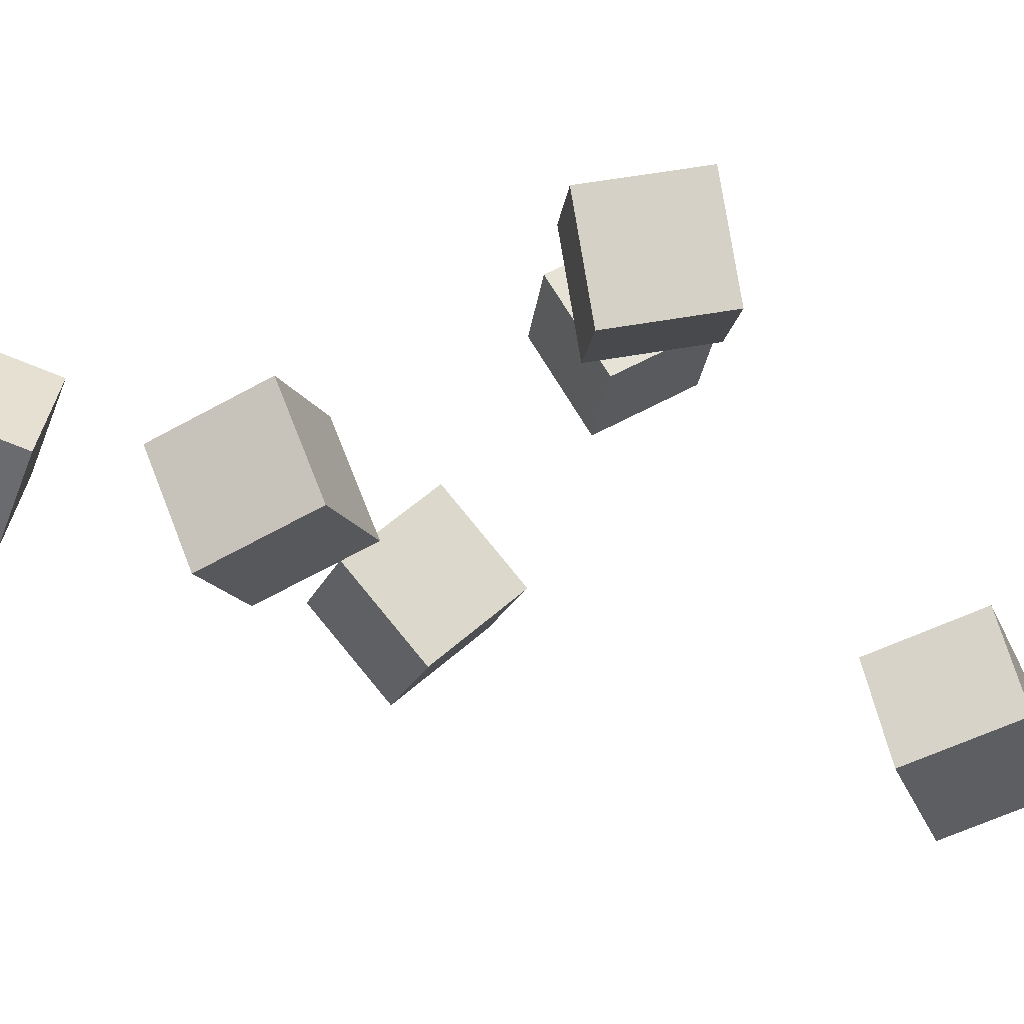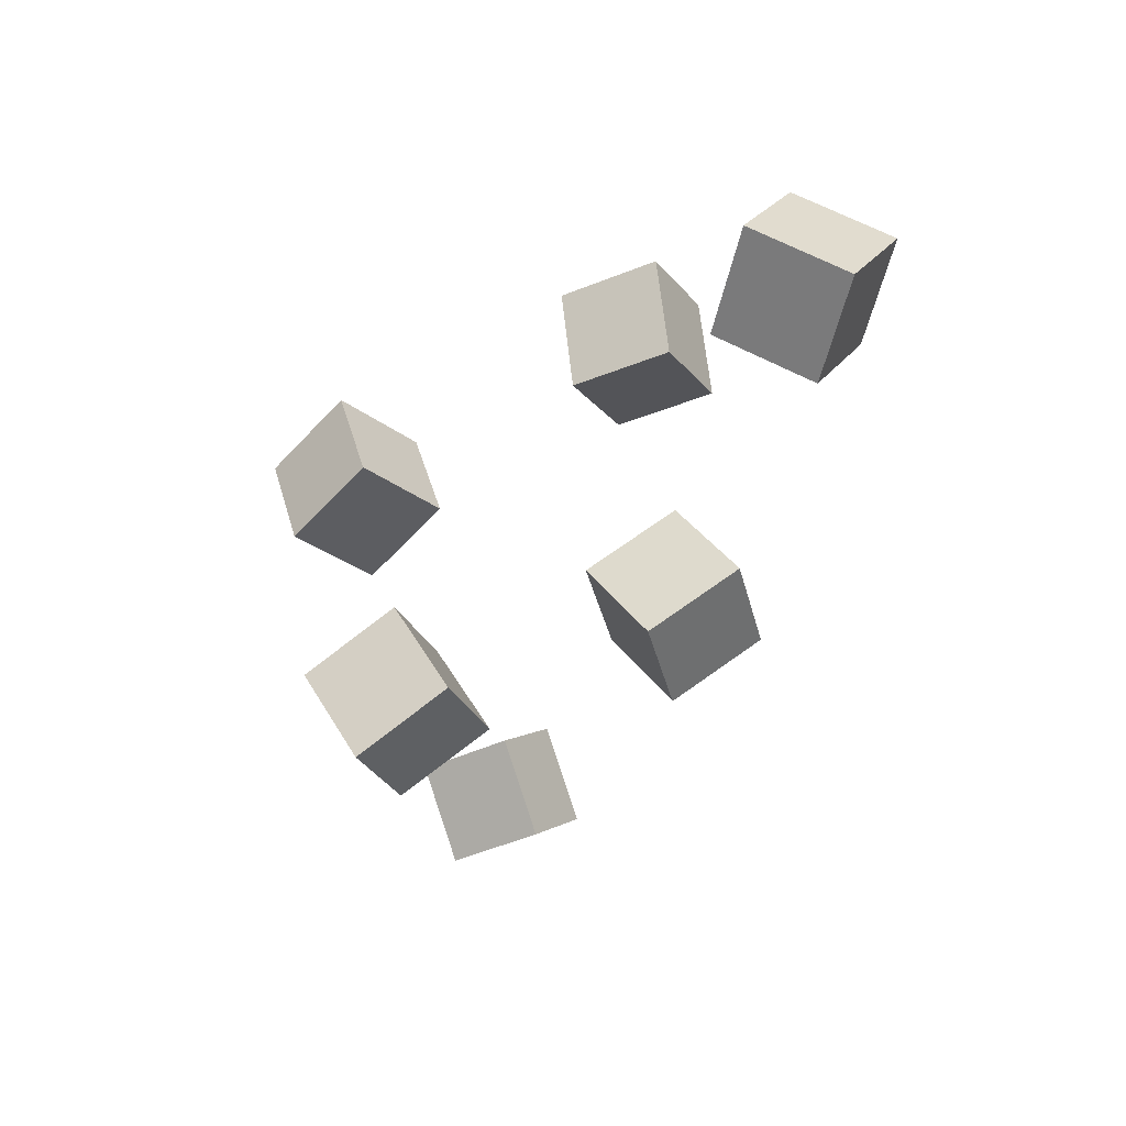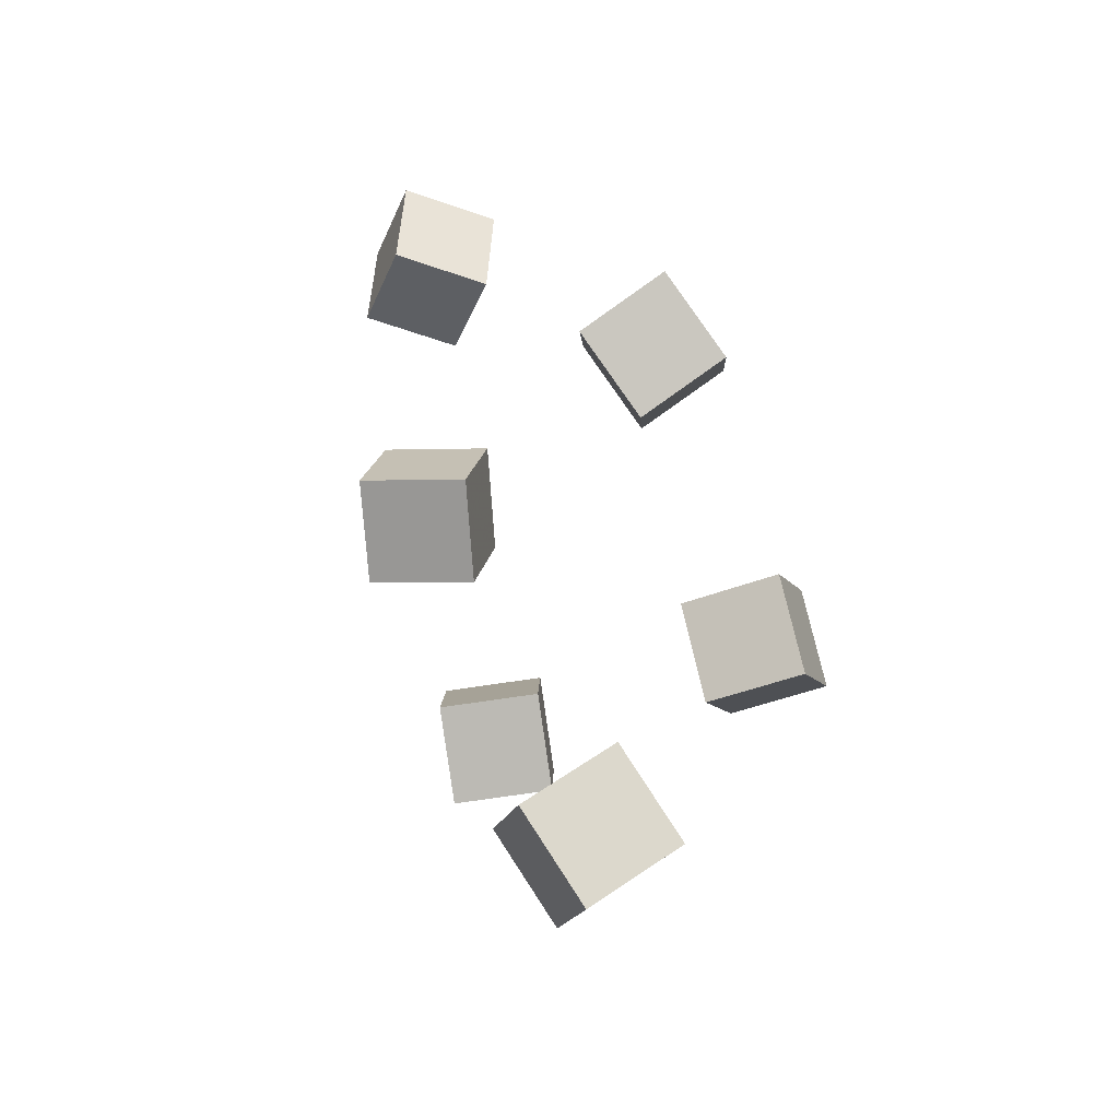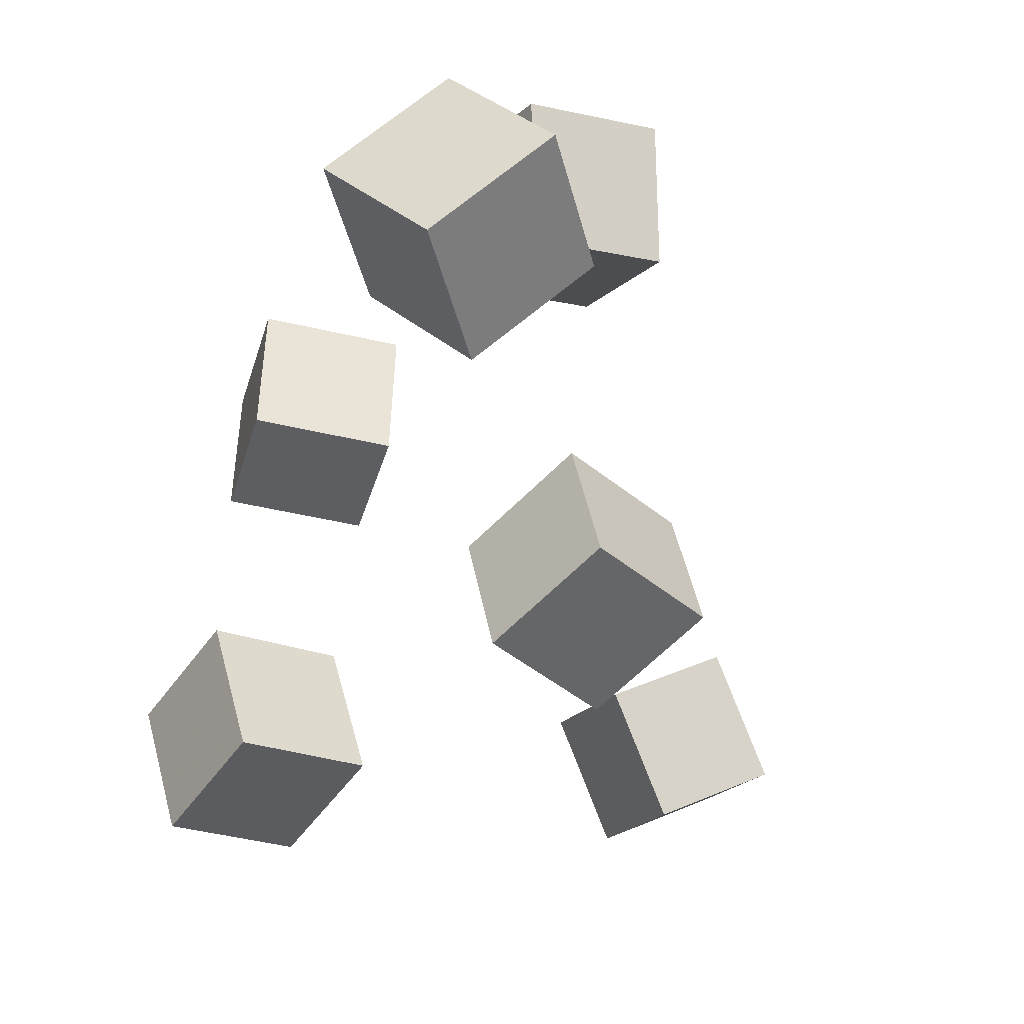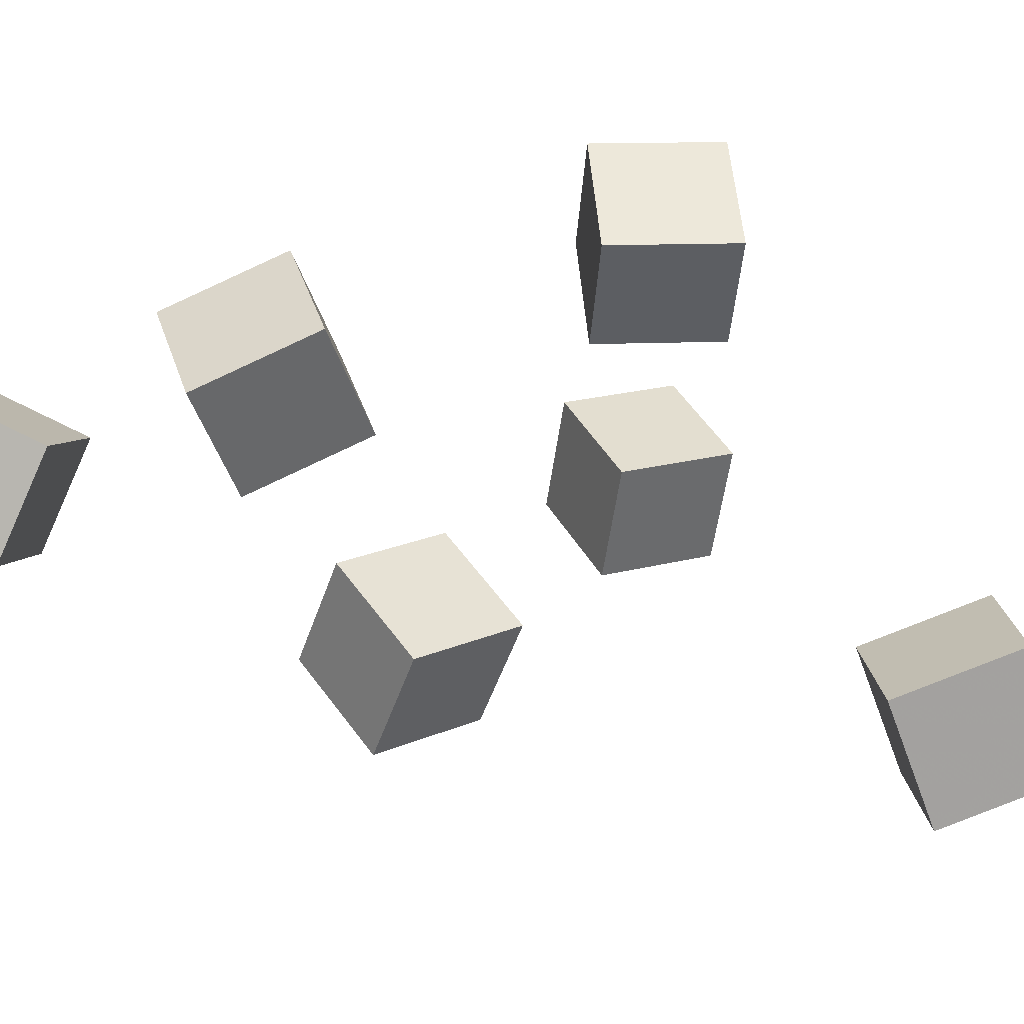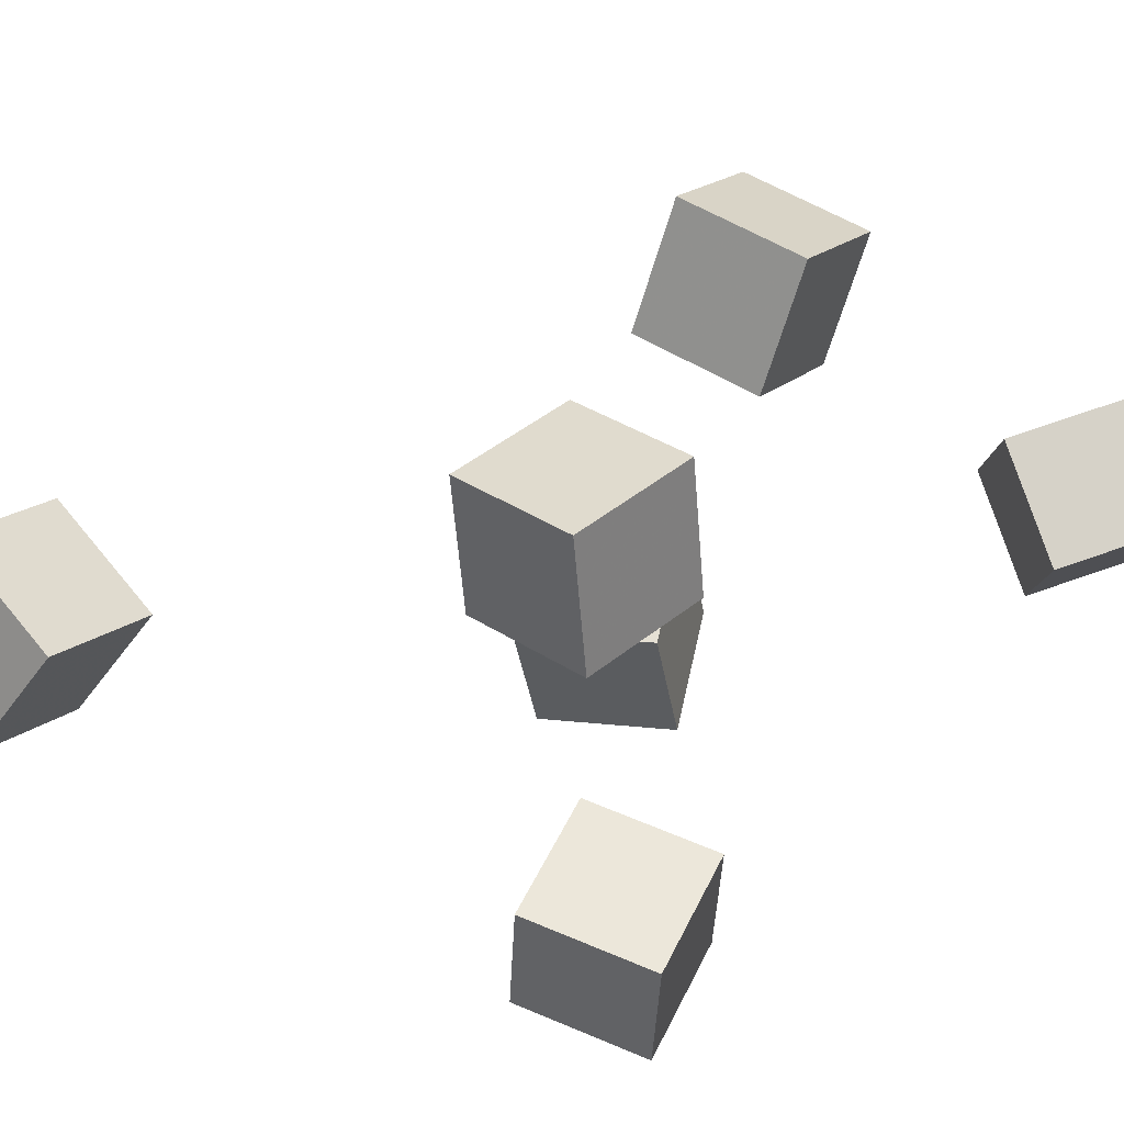
<metadata>
{"format":"obj","ext":"obj","renderer":"f3d","projection":"perspective","resolution":1024,"background":"white","views":[{"elev":78.2,"azim":-53.4,"up":"+Z"},{"elev":48.9,"azim":164.7,"up":"+Y"},{"elev":-59.6,"azim":-67.2,"up":"+Y"},{"elev":-34.4,"azim":-148.9,"up":"+Z"},{"elev":48.2,"azim":-48.7,"up":"+Z"},{"elev":34.8,"azim":90.5,"up":"+Z"}]}
</metadata>
<code>
v 0.05178 -0.01954 -0.05819
v 0.08054 0.04922 -0.06907
v 0.03227 -0.02294 -0.1313
v 0.06103 0.04582 -0.1421
v 0.1188 -0.05016 -0.07466
v 0.1475 0.01861 -0.08553
v 0.09927 -0.05356 -0.1477
v 0.128 0.01521 -0.1586
f 1.0 7.0 5.0
f 1.0 3.0 7.0
f 1.0 4.0 3.0
f 1.0 2.0 4.0
f 3.0 8.0 7.0
f 3.0 4.0 8.0
f 5.0 7.0 8.0
f 5.0 8.0 6.0
f 1.0 5.0 6.0
f 1.0 6.0 2.0
f 2.0 6.0 8.0
f 2.0 8.0 4.0
v -0.2608 0.2723 -0.0435
v -0.2082 0.2776 0.01087
v -0.2112 0.2974 -0.09402
v -0.1586 0.3027 -0.03965
v -0.2388 0.1999 -0.05778
v -0.1861 0.2052 -0.003417
v -0.1891 0.225 -0.1083
v -0.1365 0.2303 -0.05394
f 9.0 15.0 13.0
f 9.0 11.0 15.0
f 9.0 12.0 11.0
f 9.0 10.0 12.0
f 11.0 16.0 15.0
f 11.0 12.0 16.0
f 13.0 15.0 16.0
f 13.0 16.0 14.0
f 9.0 13.0 14.0
f 9.0 14.0 10.0
f 10.0 14.0 16.0
f 10.0 16.0 12.0
v 0.01906 -0.01911 0.07147
v 0.01972 -0.0252 0.1484
v 0.07218 0.03605 0.07538
v 0.07284 0.02997 0.1523
v 0.07445 -0.07212 0.0668
v 0.07511 -0.0782 0.1437
v 0.1276 -0.01696 0.07071
v 0.1282 -0.02304 0.1476
f 17.0 23.0 21.0
f 17.0 19.0 23.0
f 17.0 20.0 19.0
f 17.0 18.0 20.0
f 19.0 24.0 23.0
f 19.0 20.0 24.0
f 21.0 23.0 24.0
f 21.0 24.0 22.0
f 17.0 21.0 22.0
f 17.0 22.0 18.0
f 18.0 22.0 24.0
f 18.0 24.0 20.0
v -0.1719 -0.02802 -0.1018
v -0.1492 -0.04024 -0.02827
v -0.1538 0.04638 -0.09501
v -0.1311 0.03416 -0.02147
v -0.09977 -0.04324 -0.1266
v -0.07707 -0.05546 -0.05306
v -0.08173 0.03116 -0.1198
v -0.05903 0.01894 -0.04626
f 25.0 31.0 29.0
f 25.0 27.0 31.0
f 25.0 28.0 27.0
f 25.0 26.0 28.0
f 27.0 32.0 31.0
f 27.0 28.0 32.0
f 29.0 31.0 32.0
f 29.0 32.0 30.0
f 25.0 29.0 30.0
f 25.0 30.0 26.0
f 26.0 30.0 32.0
f 26.0 32.0 28.0
v 0.0001691 -0.3616 -0.0007422
v 0.008056 -0.3189 0.06353
v -0.06162 -0.3209 -0.02023
v -0.05374 -0.2782 0.04405
v 0.04476 -0.3123 -0.03905
v 0.05265 -0.2695 0.02523
v -0.01703 -0.2716 -0.05853
v -0.009143 -0.2288 0.005741
f 33.0 39.0 37.0
f 33.0 35.0 39.0
f 33.0 36.0 35.0
f 33.0 34.0 36.0
f 35.0 40.0 39.0
f 35.0 36.0 40.0
f 37.0 39.0 40.0
f 37.0 40.0 38.0
f 33.0 37.0 38.0
f 33.0 38.0 34.0
f 34.0 38.0 40.0
f 34.0 40.0 36.0
v -0.1896 0.0405 0.07677
v -0.2007 0.06182 0.1484
v -0.1505 0.1036 0.06403
v -0.1616 0.1249 0.1356
v -0.1249 0.004591 0.09748
v -0.136 0.02591 0.1691
v -0.0858 0.06769 0.08474
v -0.09688 0.08901 0.1563
f 41.0 47.0 45.0
f 41.0 43.0 47.0
f 41.0 44.0 43.0
f 41.0 42.0 44.0
f 43.0 48.0 47.0
f 43.0 44.0 48.0
f 45.0 47.0 48.0
f 45.0 48.0 46.0
f 41.0 45.0 46.0
f 41.0 46.0 42.0
f 42.0 46.0 48.0
f 42.0 48.0 44.0

</code>
